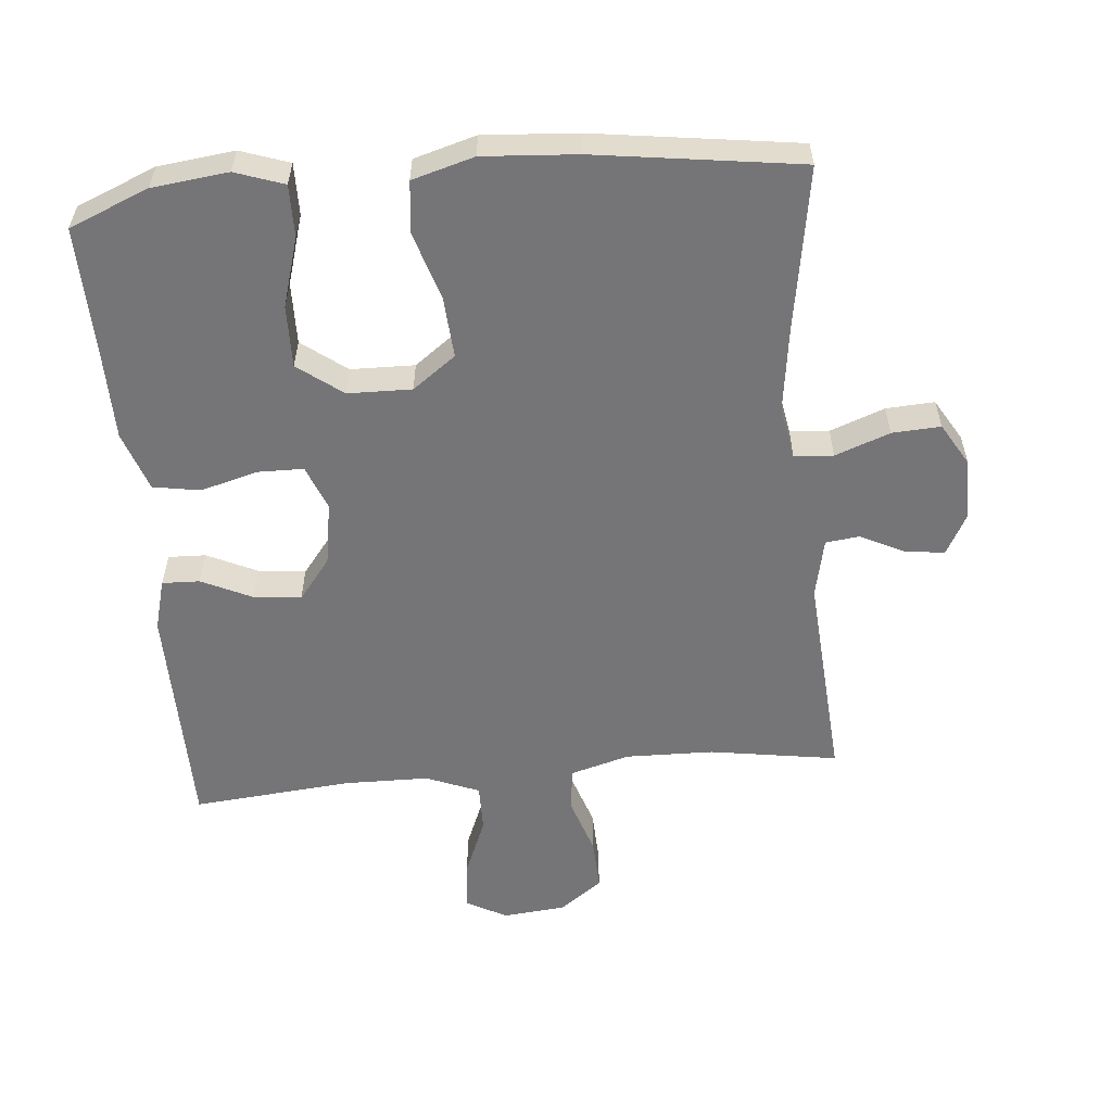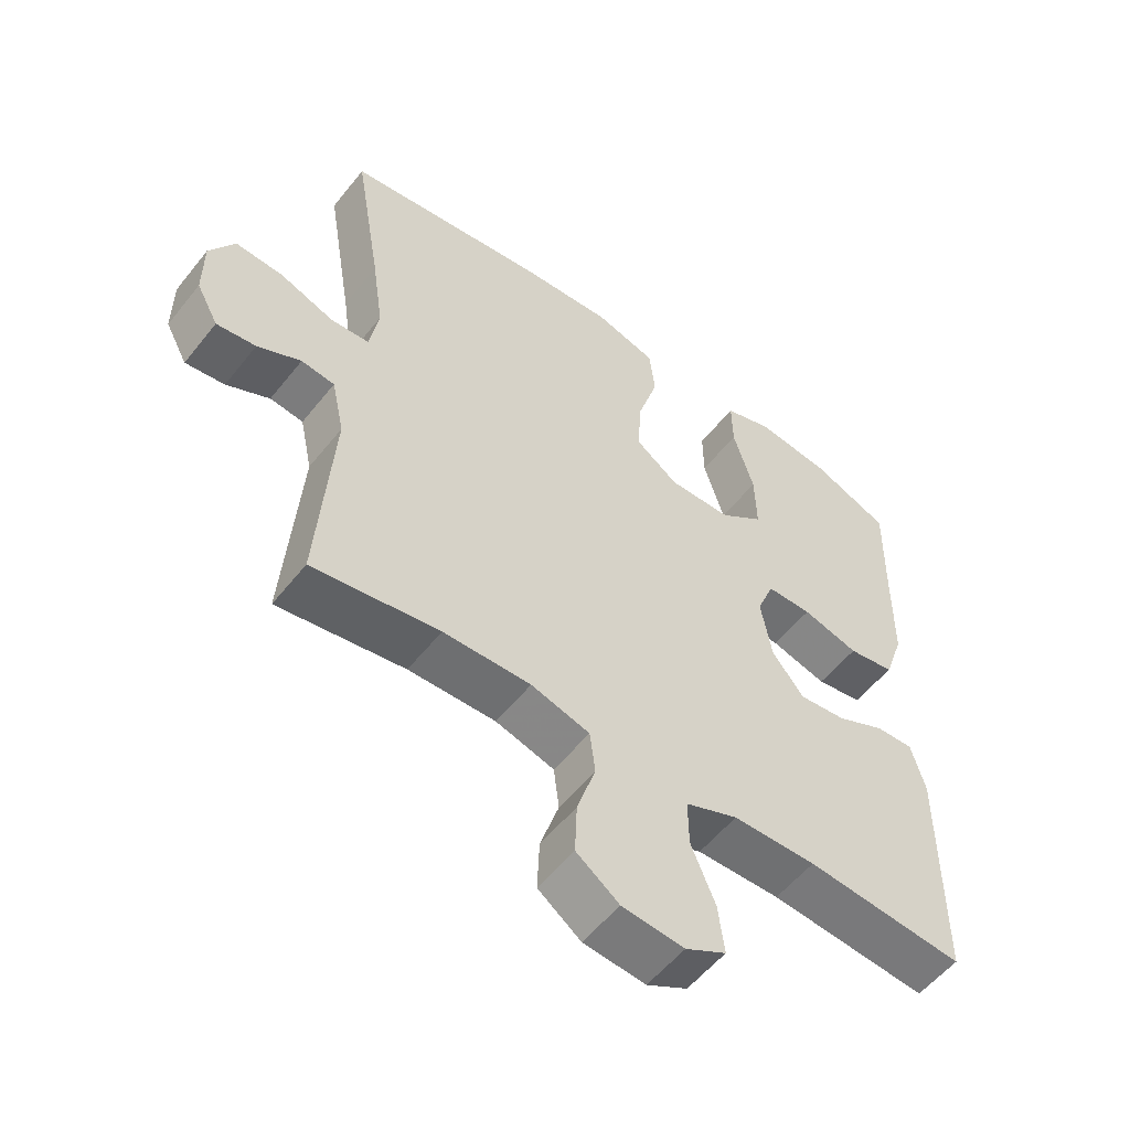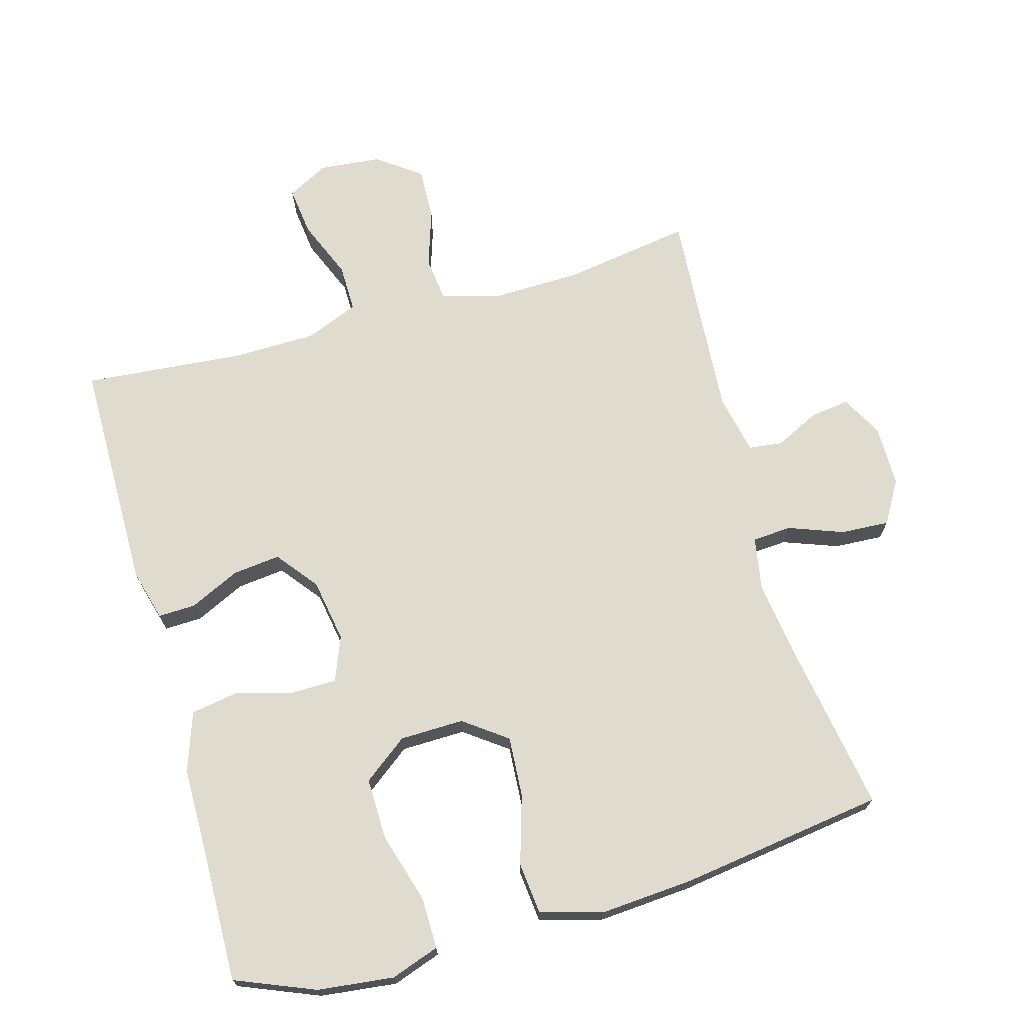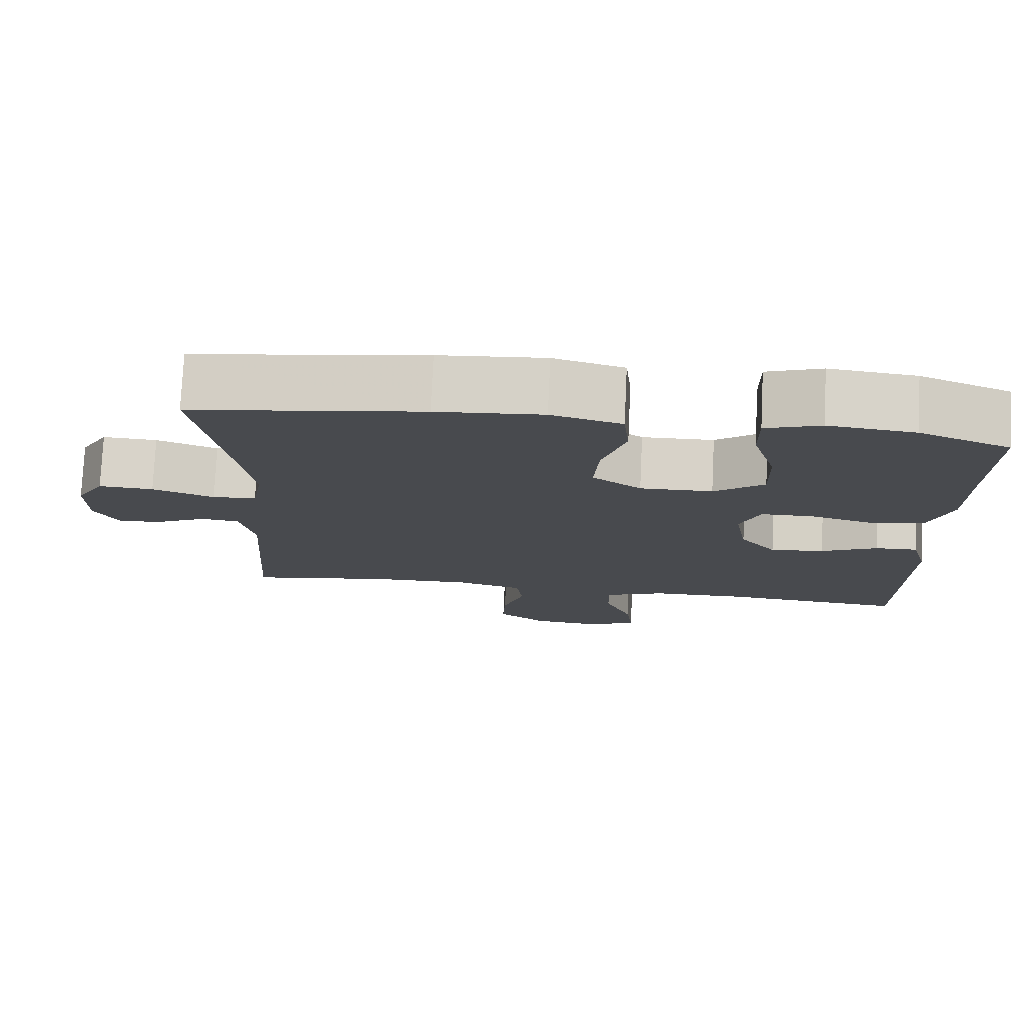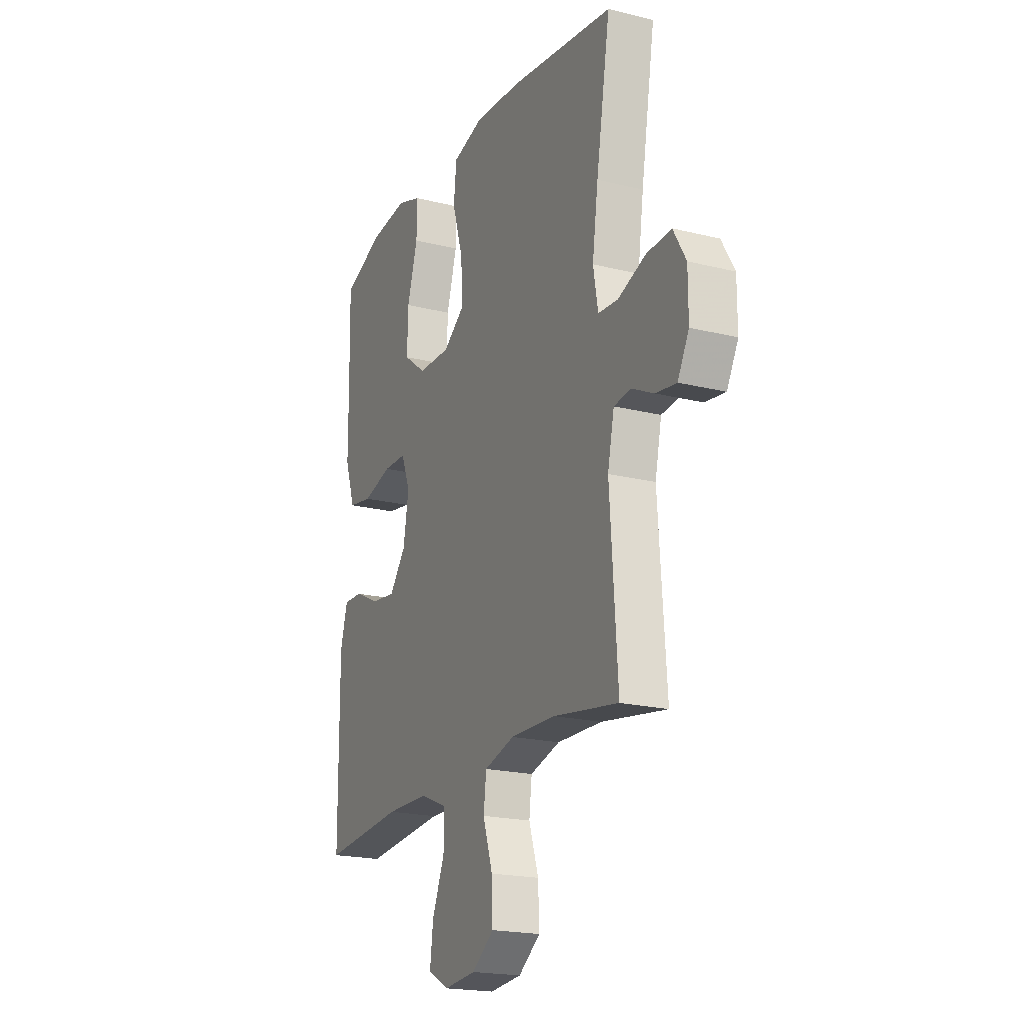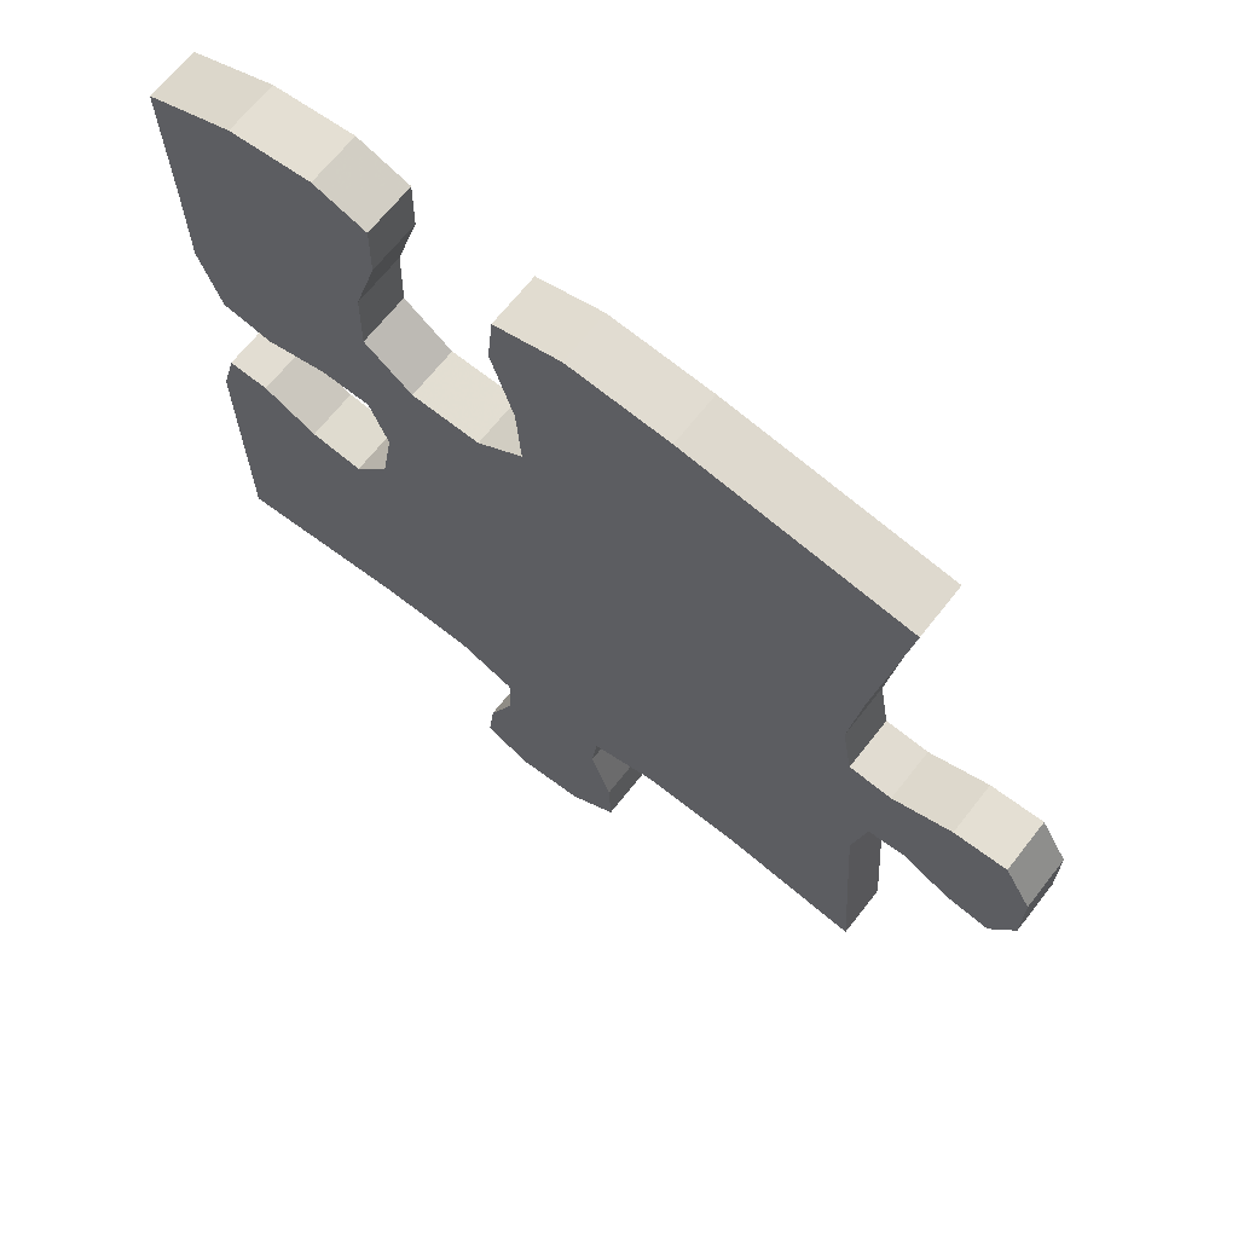
<metadata>
{"format":"obj","ext":"obj","renderer":"f3d","projection":"perspective","resolution":1024,"background":"white","views":[{"elev":-56.6,"azim":5.3,"up":"+Y"},{"elev":-55.3,"azim":142.2,"up":"+Z"},{"elev":70.4,"azim":-15.7,"up":"+Y"},{"elev":76.8,"azim":-177.3,"up":"+Z"},{"elev":-20.1,"azim":65.4,"up":"+Z"},{"elev":67.3,"azim":38.1,"up":"+Z"}]}
</metadata>
<code>
v 0.5 0.07 0.5
v 0.459 0.07 0.253
v 0.442 0.07 0.132
v 0.456 0.07 0.053
v 0.514 0.07 0.049
v 0.595 0.07 0.079
v 0.667 0.07 0.083
v 0.704 0.07 0.02
v 0.704 0.07 -0.071
v 0.671 0.07 -0.132
v 0.612 0.07 -0.124
v 0.547 0.07 -0.092
v 0.497 0.07 -0.098
v 0.478 0.07 -0.186
v 0.5 0.07 -0.5
v 0.31 0.07 -0.47
v 0.179 0.07 -0.467
v 0.091 0.07 -0.492
v 0.083 0.07 -0.557
v 0.111 0.07 -0.643
v 0.114 0.07 -0.721
v 0.05 0.07 -0.768
v -0.043 0.07 -0.777
v -0.104 0.07 -0.744
v -0.095 0.07 -0.671
v -0.059 0.07 -0.584
v -0.058 0.07 -0.513
v -0.137 0.07 -0.481
v -0.262 0.07 -0.479
v -0.5 0.07 -0.5
v -0.502 0.07 -0.155
v -0.481 0.07 -0.079
v -0.425 0.07 -0.081
v -0.351 0.07 -0.116
v -0.28 0.07 -0.124
v -0.232 0.07 -0.063
v -0.216 0.07 0.031
v -0.242 0.07 0.097
v -0.31 0.07 0.098
v -0.395 0.07 0.075
v -0.465 0.07 0.087
v -0.495 0.07 0.175
v -0.496 0.07 0.307
v -0.5 0.07 0.5
v -0.382 0.07 0.548
v -0.269 0.07 0.561
v -0.197 0.07 0.536
v -0.198 0.07 0.459
v -0.229 0.07 0.356
v -0.231 0.07 0.264
v -0.165 0.07 0.214
v -0.07 0.07 0.212
v -0.006 0.07 0.259
v -0.012 0.07 0.349
v -0.043 0.07 0.45
v -0.035 0.07 0.527
v 0.057 0.07 0.553
v 0.196 0.07 0.543
v 0.5 0 0.5
v 0.459 0 0.253
v 0.442 0 0.132
v 0.456 0 0.053
v 0.514 0 0.049
v 0.595 0 0.079
v 0.667 0 0.083
v 0.704 0 0.02
v 0.704 0 -0.071
v 0.671 0 -0.132
v 0.612 0 -0.124
v 0.547 0 -0.092
v 0.497 0 -0.098
v 0.478 0 -0.186
v 0.5 0 -0.5
v 0.31 0 -0.47
v 0.179 0 -0.467
v 0.091 0 -0.492
v 0.083 0 -0.557
v 0.111 0 -0.643
v 0.114 0 -0.721
v 0.05 0 -0.768
v -0.043 0 -0.777
v -0.104 0 -0.744
v -0.095 0 -0.671
v -0.059 0 -0.584
v -0.058 0 -0.513
v -0.137 0 -0.481
v -0.262 0 -0.479
v -0.5 0 -0.5
v -0.502 0 -0.155
v -0.481 0 -0.079
v -0.425 0 -0.081
v -0.351 0 -0.116
v -0.28 0 -0.124
v -0.232 0 -0.063
v -0.216 0 0.031
v -0.242 0 0.097
v -0.31 0 0.098
v -0.395 0 0.075
v -0.465 0 0.087
v -0.495 0 0.175
v -0.496 0 0.307
v -0.5 0 0.5
v -0.382 0 0.548
v -0.269 0 0.561
v -0.197 0 0.536
v -0.198 0 0.459
v -0.229 0 0.356
v -0.231 0 0.264
v -0.165 0 0.214
v -0.07 0 0.212
v -0.006 0 0.259
v -0.012 0 0.349
v -0.043 0 0.45
v -0.035 0 0.527
v 0.057 0 0.553
v 0.196 0 0.543
f 58 1 2
f 57 58 2
f 56 57 2
f 55 56 2
f 54 55 2
f 53 54 2 3
f 52 53 3 4
f 51 52 4
f 47 48 49
f 46 47 49
f 45 46 49
f 44 45 49
f 43 44 49
f 43 49 50
f 42 43 50
f 41 42 50
f 40 41 50
f 39 40 50
f 38 39 50 51
f 32 33 34
f 31 32 34
f 30 31 34
f 29 30 34
f 28 29 34 35
f 27 28 35 36
f 24 25 26
f 23 24 26
f 22 23 26
f 21 22 26
f 20 21 26
f 19 20 26
f 18 19 26 27
f 27 36 37
f 18 27 37
f 17 18 37
f 14 15 16
f 38 51 4
f 37 38 4
f 17 37 4
f 16 17 4
f 14 16 4
f 13 14 4
f 10 11 12
f 9 10 12
f 8 9 12
f 7 8 12
f 6 7 12
f 5 6 12
f 4 5 12 13
f 60 59 116
f 60 116 115
f 60 115 114
f 60 114 113
f 60 113 112
f 61 60 112 111
f 62 61 111 110
f 62 110 109
f 107 106 105
f 107 105 104
f 107 104 103
f 107 103 102
f 107 102 101
f 108 107 101
f 108 101 100
f 108 100 99
f 108 99 98
f 108 98 97
f 109 108 97 96
f 92 91 90
f 92 90 89
f 92 89 88
f 92 88 87
f 93 92 87 86
f 94 93 86 85
f 84 83 82
f 84 82 81
f 84 81 80
f 84 80 79
f 84 79 78
f 84 78 77
f 85 84 77 76
f 95 94 85
f 95 85 76
f 95 76 75
f 74 73 72
f 62 109 96
f 62 96 95
f 62 95 75
f 62 75 74
f 62 74 72
f 62 72 71
f 70 69 68
f 70 68 67
f 70 67 66
f 70 66 65
f 70 65 64
f 70 64 63
f 71 70 63 62
f 1 59 60 2
f 2 60 61 3
f 3 61 62 4
f 4 62 63 5
f 5 63 64 6
f 6 64 65 7
f 7 65 66 8
f 8 66 67 9
f 9 67 68 10
f 10 68 69 11
f 11 69 70 12
f 12 70 71 13
f 13 71 72 14
f 14 72 73 15
f 15 73 74 16
f 16 74 75 17
f 17 75 76 18
f 18 76 77 19
f 19 77 78 20
f 20 78 79 21
f 21 79 80 22
f 22 80 81 23
f 23 81 82 24
f 24 82 83 25
f 25 83 84 26
f 26 84 85 27
f 27 85 86 28
f 28 86 87 29
f 29 87 88 30
f 30 88 89 31
f 31 89 90 32
f 32 90 91 33
f 33 91 92 34
f 34 92 93 35
f 35 93 94 36
f 36 94 95 37
f 37 95 96 38
f 38 96 97 39
f 39 97 98 40
f 40 98 99 41
f 41 99 100 42
f 42 100 101 43
f 43 101 102 44
f 44 102 103 45
f 45 103 104 46
f 46 104 105 47
f 47 105 106 48
f 48 106 107 49
f 49 107 108 50
f 50 108 109 51
f 51 109 110 52
f 52 110 111 53
f 53 111 112 54
f 54 112 113 55
f 55 113 114 56
f 56 114 115 57
f 57 115 116 58
f 58 116 59 1

</code>
